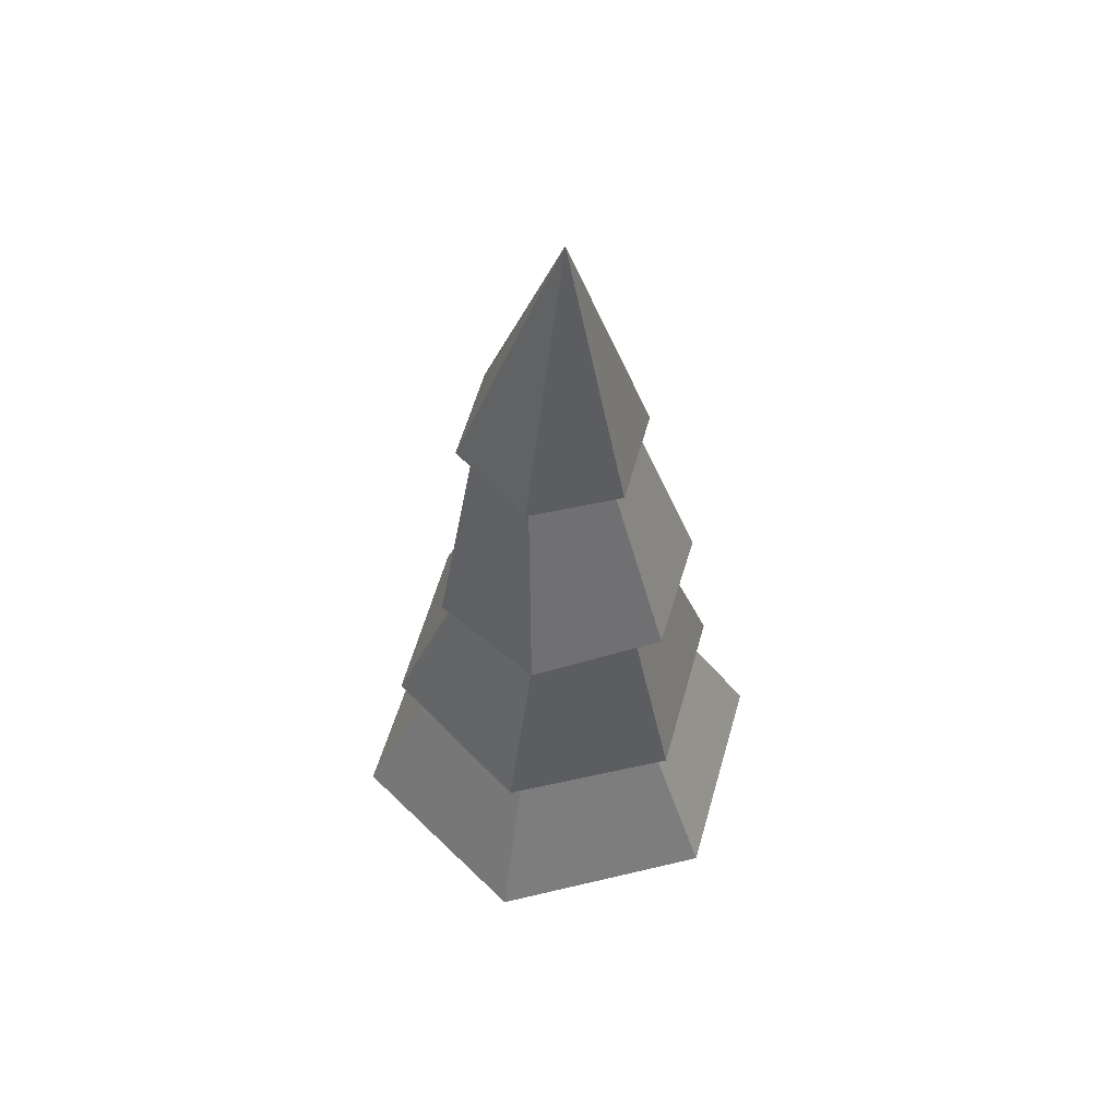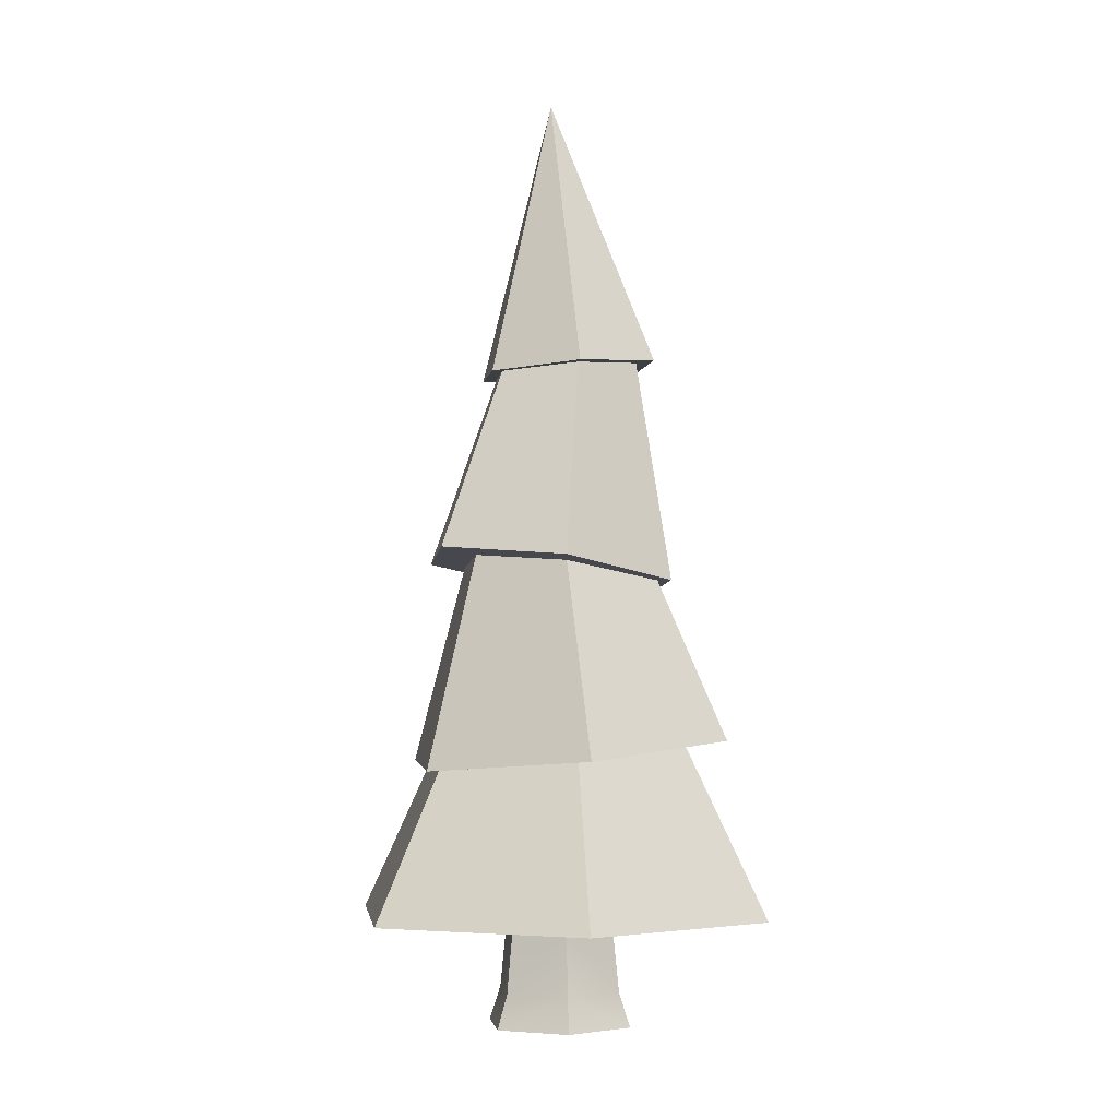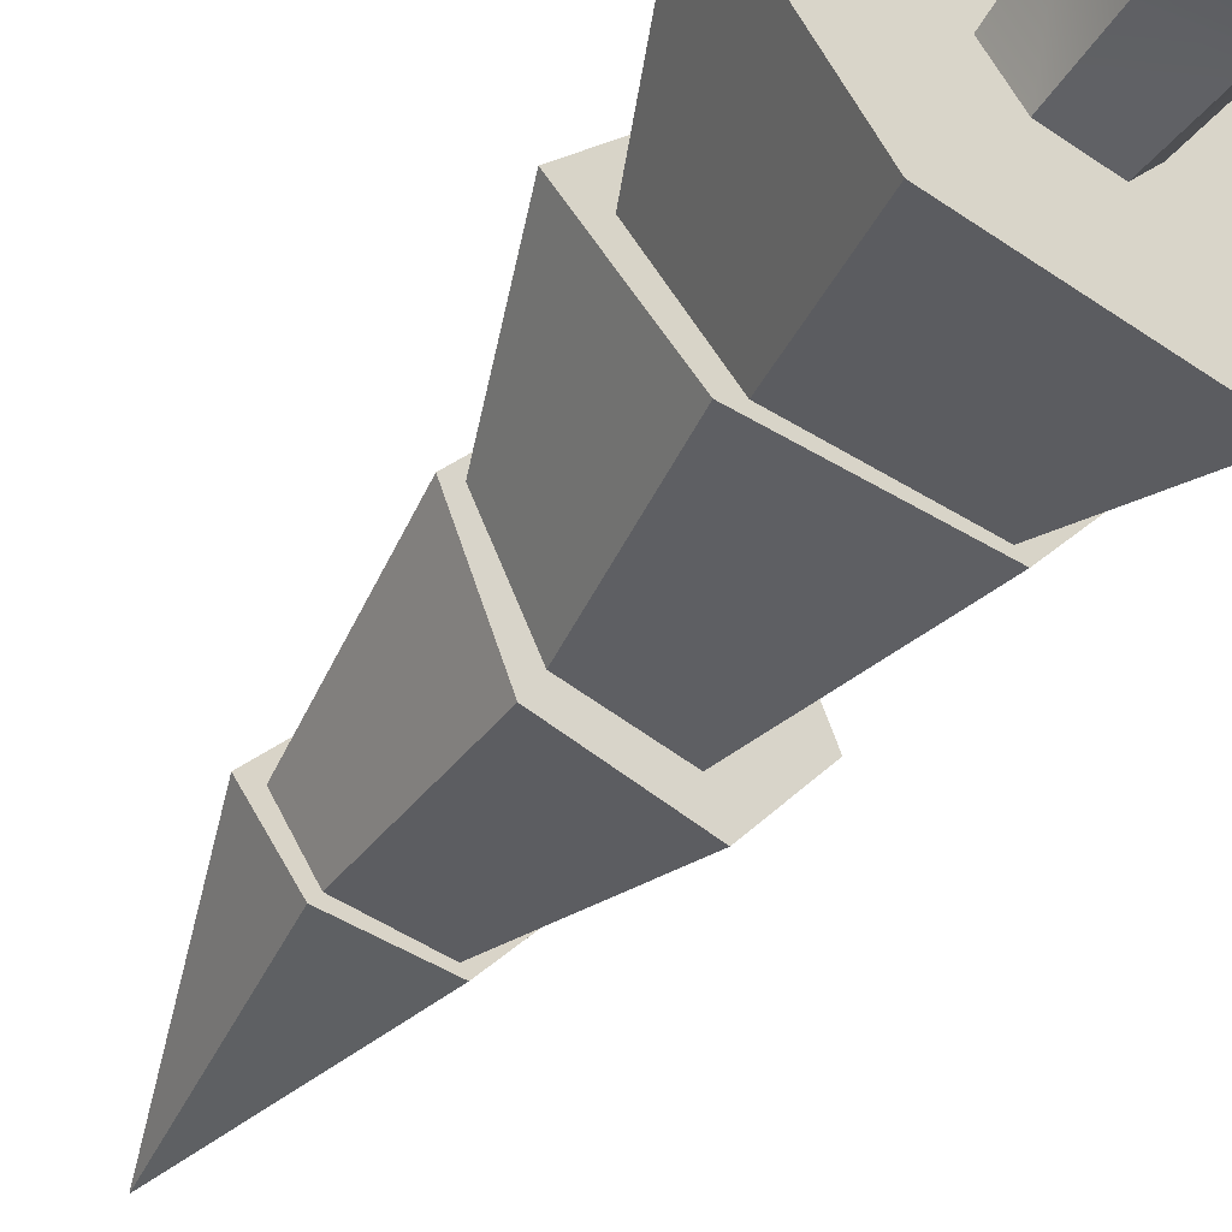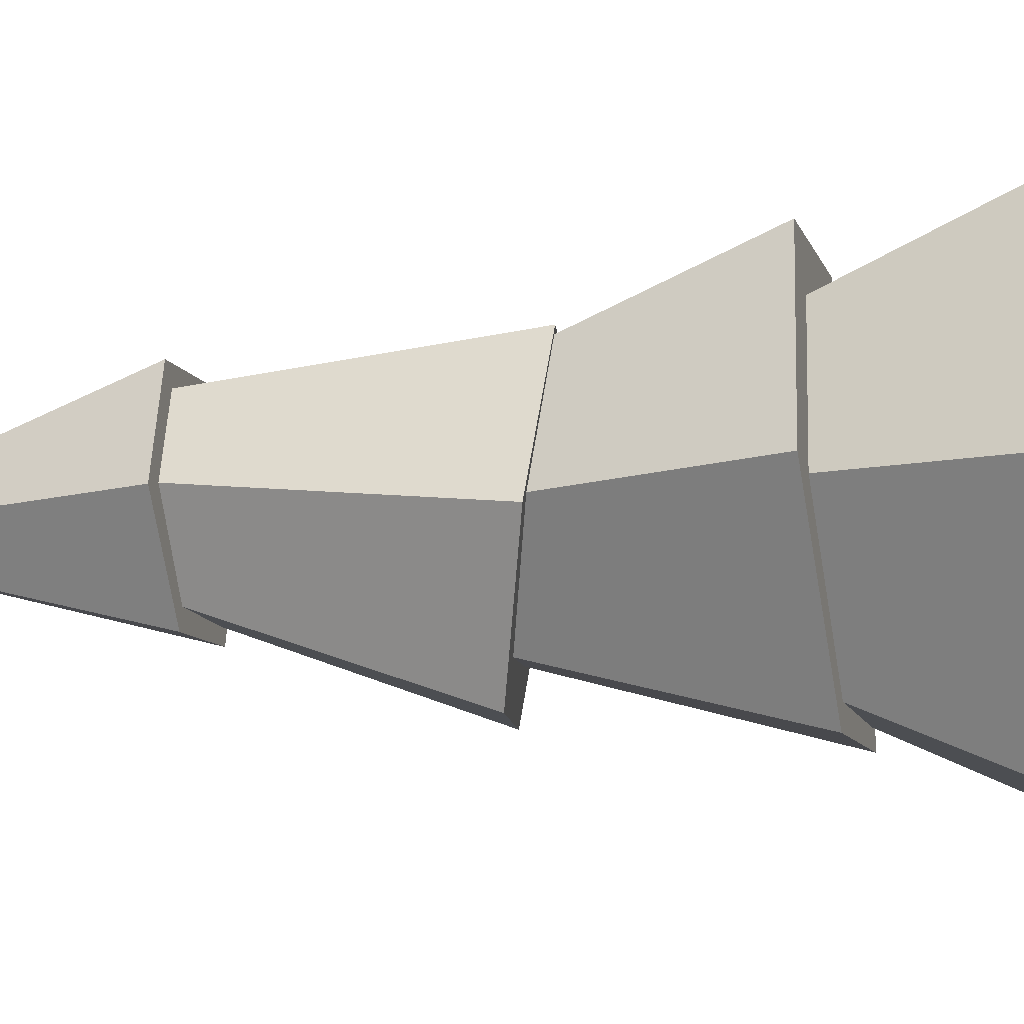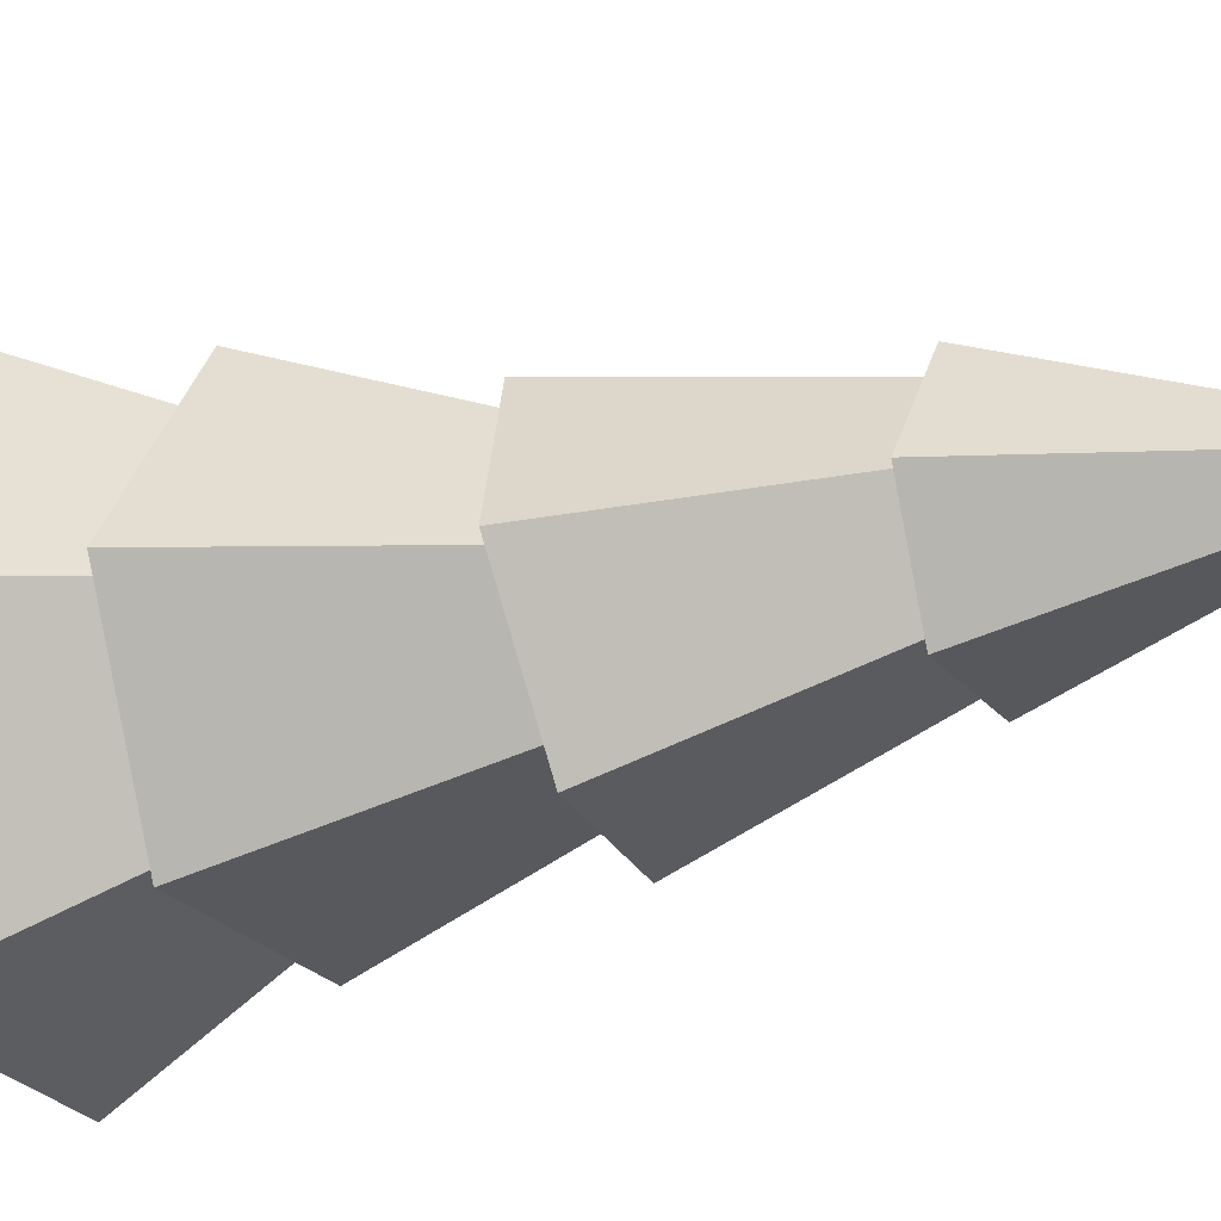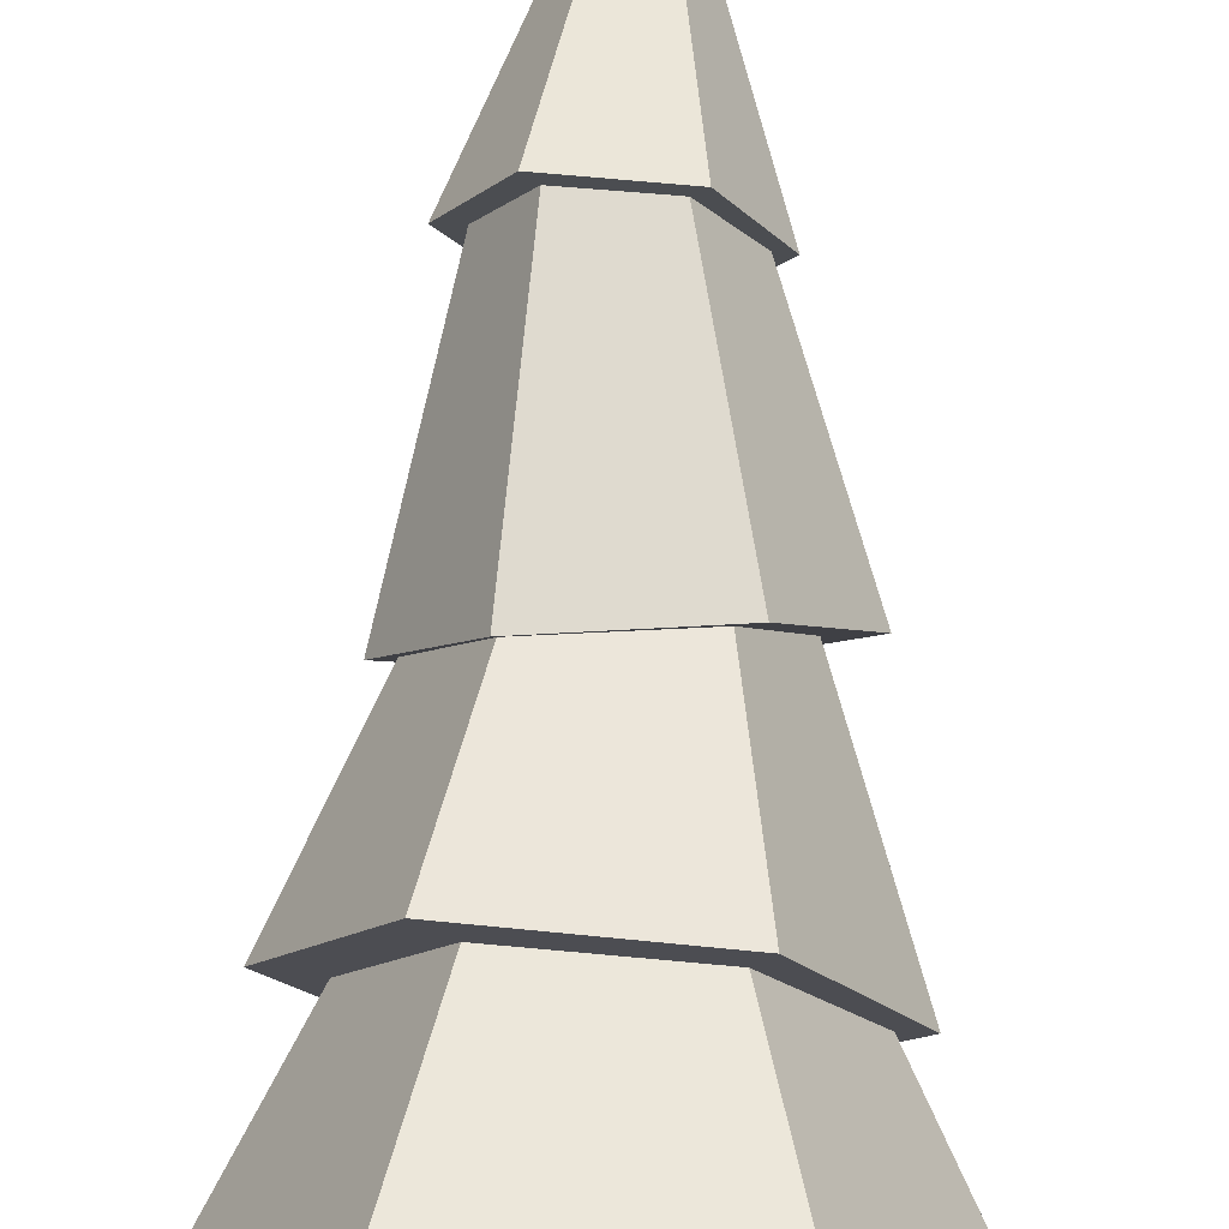
<metadata>
{"format":"obj","ext":"obj","renderer":"f3d","projection":"perspective","resolution":1024,"background":"white","views":[{"elev":55.1,"azim":105.8,"up":"+Y"},{"elev":-3.8,"azim":-157.5,"up":"+Y"},{"elev":-55.0,"azim":-35.7,"up":"+Z"},{"elev":-7.7,"azim":-81.5,"up":"+Z"},{"elev":-24.0,"azim":115.4,"up":"+Z"},{"elev":78.0,"azim":1.7,"up":"+Z"}]}
</metadata>
<code>
g treePineSnowed
v -2.79 1.863 3.255
v -3.274 1.863 4.094
v -1.879 1.863 6.51
v -5.638 1.863 6.51
v -4.243 1.863 4.094
v -4.727 1.863 3.255
v -5.638 1.863 0
v -7.517 1.863 3.255
v -1.879 1.863 1.253e-12
v 0 1.863 3.255
v -3.274 1.863 2.416
v -4.243 1.863 2.416
v -4.968 4.557 1.161
v -6.058 4.796 3.255
v -1.373 7.94 3.058
v -1.99 7.875 3.163
v -2.489 7.59 5.011
v -2.768 7.595 4.803
v -4.753 7.405 5.011
v -4.703 7.421 4.921
v -5.601 7.576 3.196
v -5.901 7.57 3.058
v -2.521 8.104 1.105
v -2.865 7.992 1.742
v -4.785 7.919 1.105
v -4.55 7.862 1.681
v -4.889 4.875 5.212
v -2.508 4.39 1.089
v -2.377 4.765 5.9
v -5.304 4.958 5.9
v -1.304 4.484 3.255
v -2.592 4.73 5.275
v -2.242 11.21 3.377
v -2.491 11.22 3.4
v -3.048 11.35 4.78
v -3.224 11.34 4.528
v -4.669 11.44 4.78
v -4.483 11.41 4.506
v -5.129 11.38 3.437
v -5.484 11.4 3.377
v -3.056 11.16 1.974
v -3.15 11.18 2.179
v -4.677 11.25 1.974
v -4.533 11.26 2.247
v -0.9239 4.468 3.367
v -6.778 4.852 3.367
v -5.324 4.555 0.8342
v -3.655 15.98 3.133
v -2.398 4.362 0.8342
v -2.654 0.576 3.255
v -3.207 0.576 4.211
v -4.41 0 2.127
v -4.311 0.576 2.299
v -5.062 0 3.255
v -4.863 0.576 3.255
v -3.107 0 4.384
v -4.41 0 4.384
v -4.311 0.576 4.211
v -3.107 0 2.127
v -3.207 0.576 2.299
v -2.456 0 3.255
f 2 1 3
f 3 4 2
f 4 5 2
f 4 6 5
f 4 7 6
f 4 8 7
f 3 1 9
f 9 10 3
f 1 11 9
f 11 7 9
f 11 12 7
f 12 6 7
f 13 7 8
f 8 14 13
f 16 15 17
f 17 18 16
f 17 19 18
f 19 20 18
f 19 21 20
f 19 22 21
f 23 15 16
f 16 24 23
f 24 25 23
f 21 22 25
f 24 26 25
f 26 21 25
f 14 8 4
f 4 27 14
f 9 7 13
f 13 28 9
f 30 29 18
f 18 20 30
f 10 31 32
f 32 3 10
f 4 3 32
f 32 27 4
f 34 33 35
f 35 36 34
f 35 37 36
f 37 38 36
f 37 39 38
f 37 40 39
f 41 33 34
f 34 42 41
f 42 43 41
f 39 40 43
f 42 44 43
f 44 39 43
f 45 16 18
f 18 29 45
f 15 23 42
f 42 34 15
f 20 21 46
f 46 30 20
f 26 47 46
f 46 21 26
f 39 22 19
f 19 38 39
f 41 43 48
f 48 40 37
f 35 37 48
f 35 48 37
f 31 45 29
f 29 32 31
f 29 30 32
f 30 27 32
f 30 14 27
f 30 46 14
f 49 45 31
f 31 28 49
f 28 47 49
f 14 46 47
f 28 13 47
f 13 14 47
f 23 25 44
f 44 42 23
f 44 25 22
f 22 39 44
f 38 19 17
f 17 36 38
f 45 49 24
f 24 16 45
f 33 48 35
f 48 43 40
f 17 15 34
f 34 36 17
f 10 9 28
f 28 31 10
f 24 49 47
f 47 26 24
f 41 48 33
f 50 1 2
f 2 51 50
f 53 52 54
f 54 55 53
f 57 56 51
f 51 58 57
f 59 52 53
f 53 60 59
f 55 54 57
f 57 58 55
f 61 50 51
f 51 56 61
f 6 55 58
f 58 5 6
f 58 51 2
f 2 5 58
f 12 53 55
f 55 6 12
f 59 61 56
f 56 52 59
f 56 57 52
f 57 54 52
f 61 59 60
f 60 50 61
f 50 60 11
f 11 1 50
f 60 53 12
f 12 11 60

</code>
